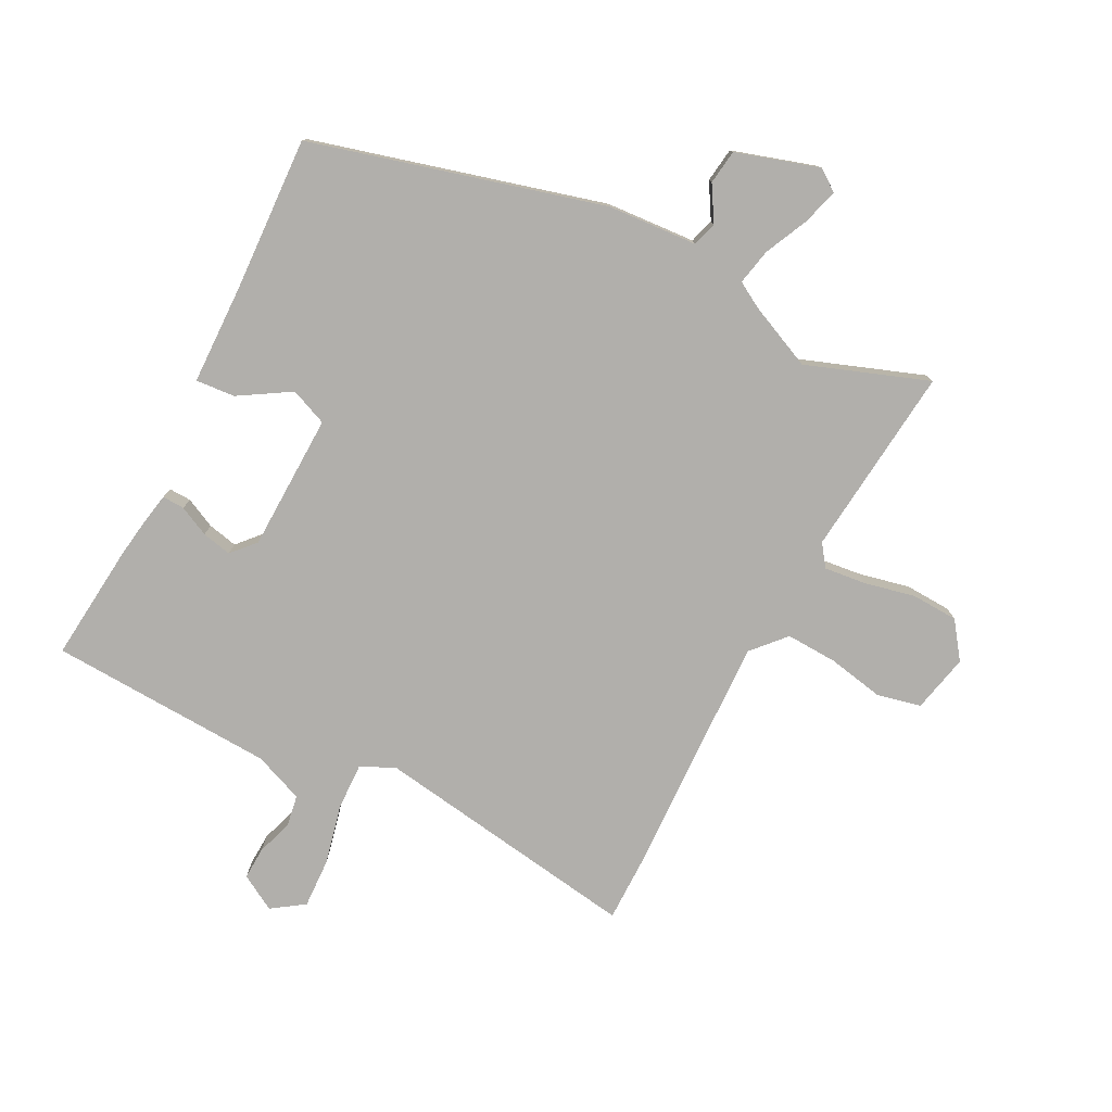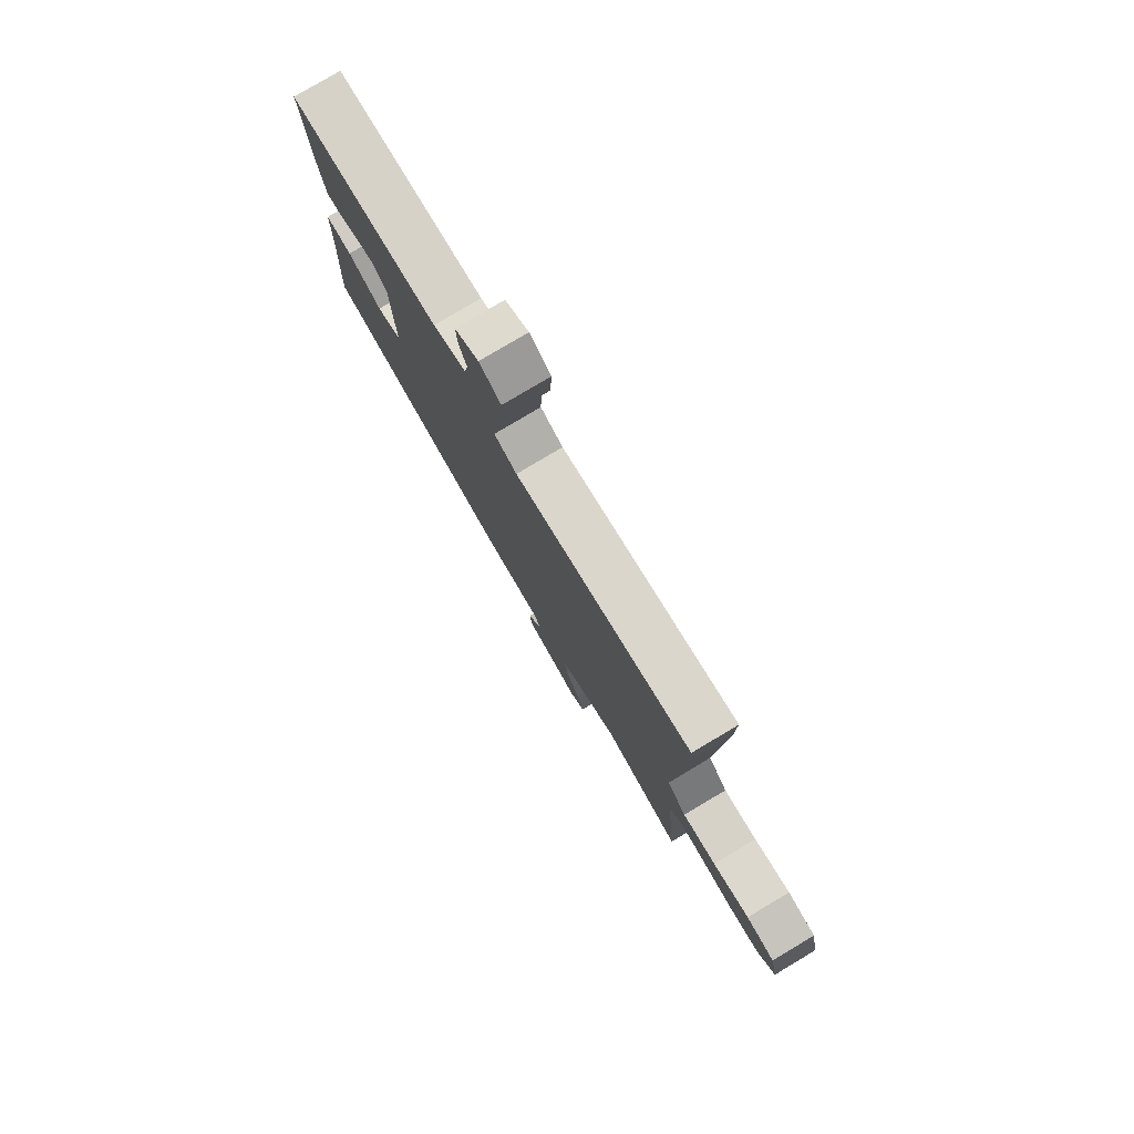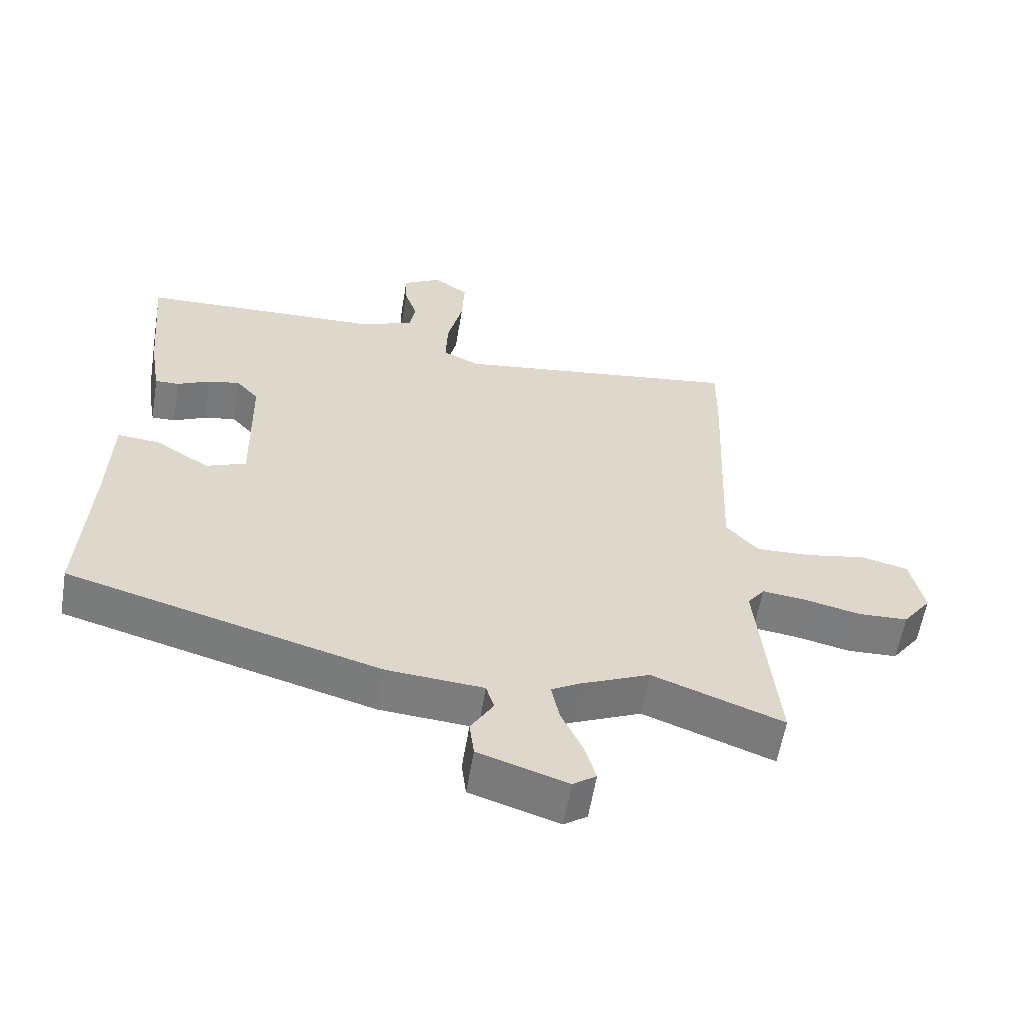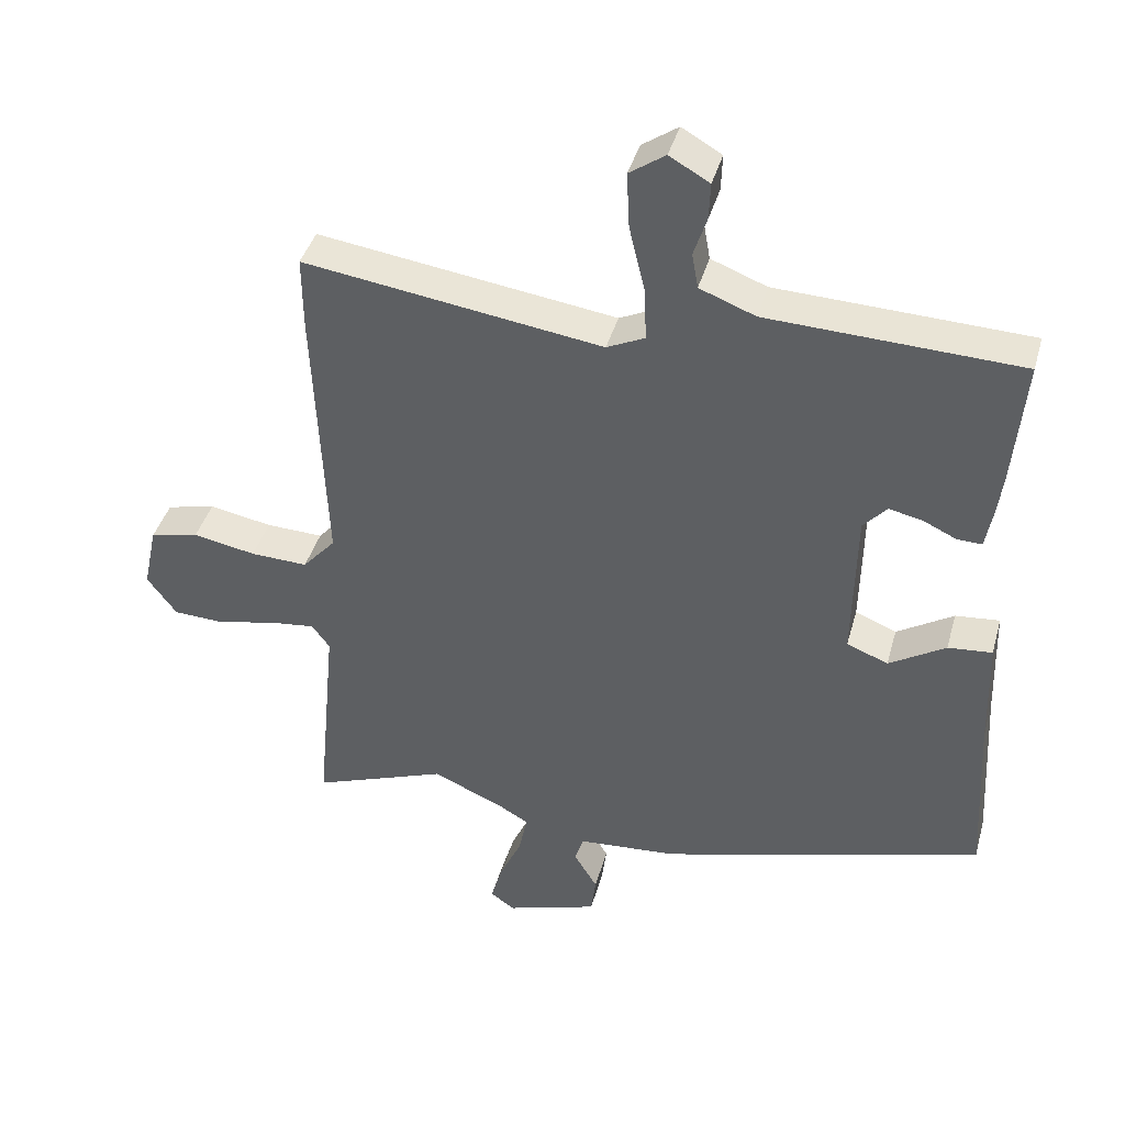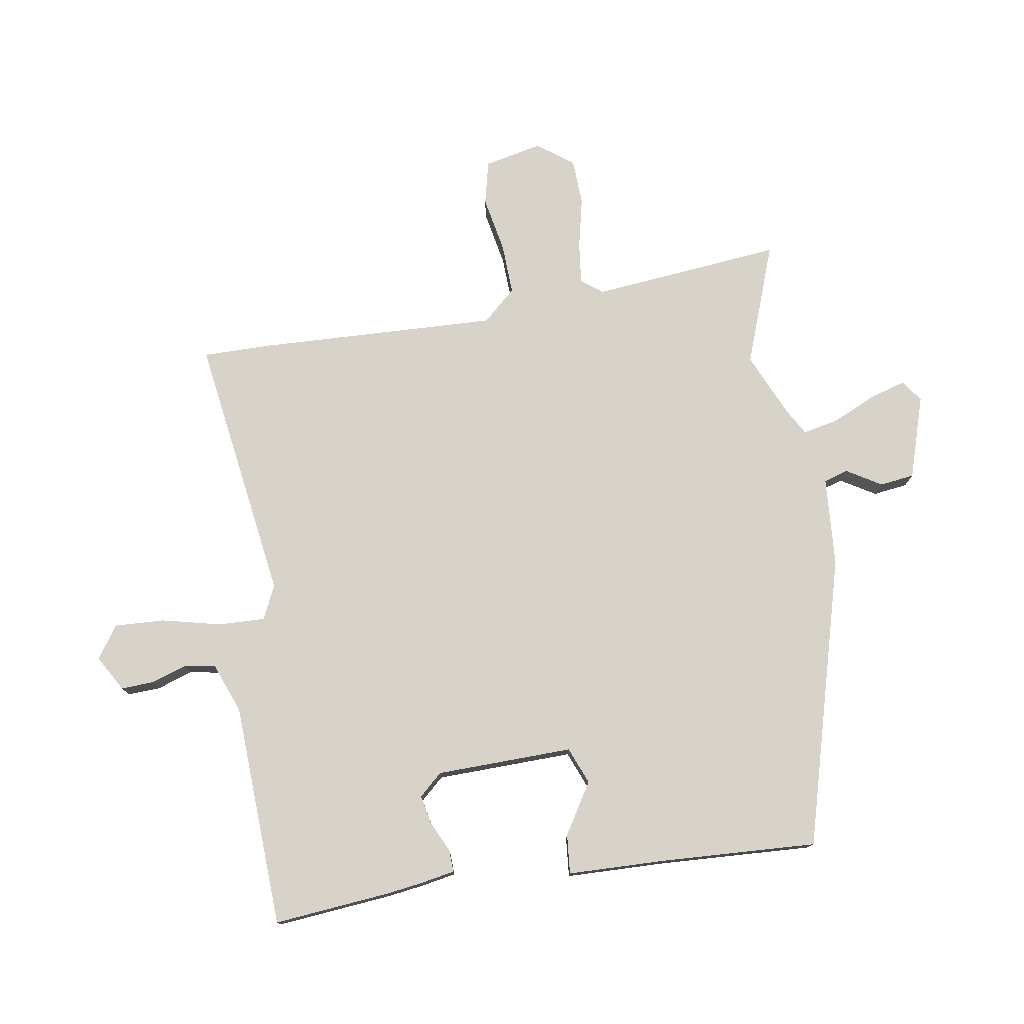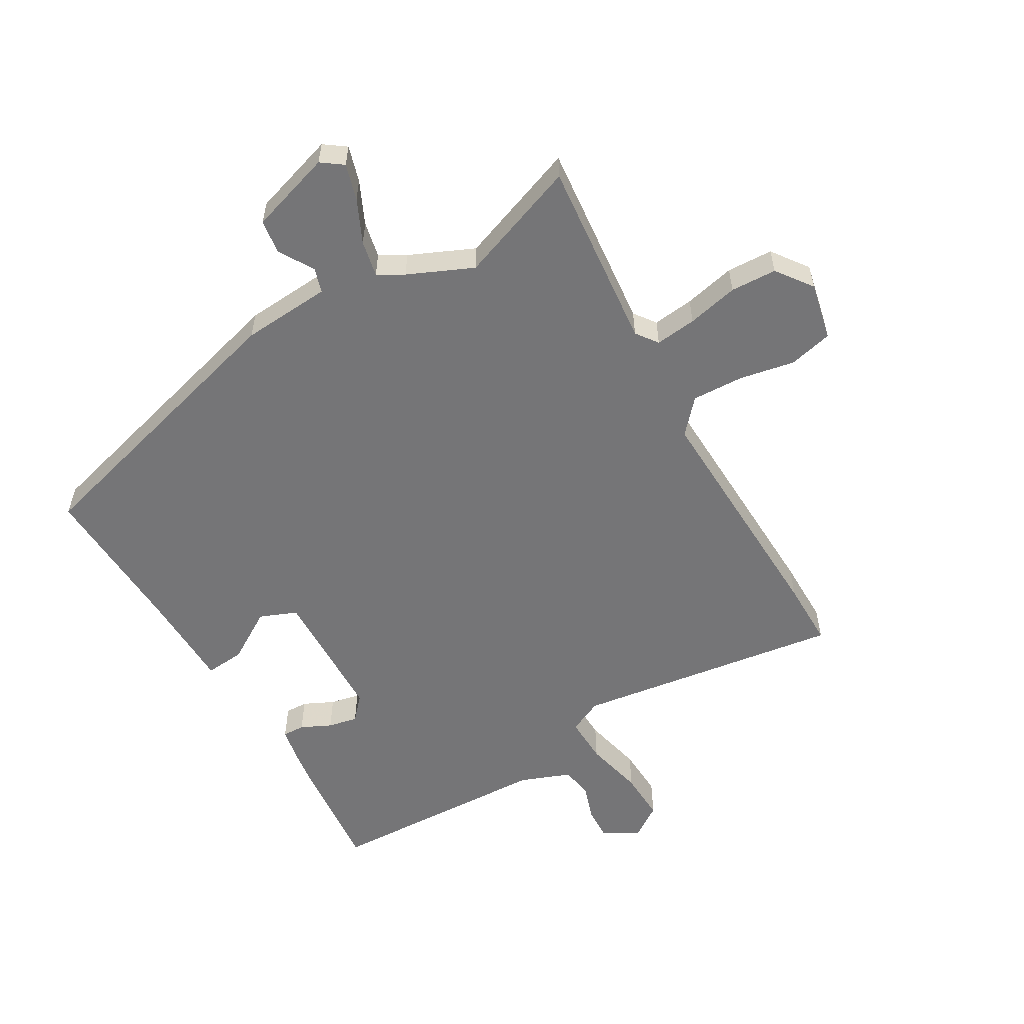
<metadata>
{"format":"obj","ext":"obj","renderer":"f3d","projection":"perspective","resolution":1024,"background":"white","views":[{"elev":-78.1,"azim":152.3,"up":"+Y"},{"elev":79.3,"azim":-120.8,"up":"+Z"},{"elev":-58.9,"azim":170.6,"up":"+Z"},{"elev":40.9,"azim":15.3,"up":"+Z"},{"elev":76.9,"azim":80.6,"up":"+Y"},{"elev":-56.6,"azim":-150.1,"up":"+Y"}]}
</metadata>
<code>
v 0.521 0.07 -0.383
v 0.051 0.07 -0.515
v -0.094 0.07 -0.526
v -0.106 0.07 -0.566
v -0.072 0.07 -0.622
v -0.079 0.07 -0.678
v -0.213 0.07 -0.721
v -0.248 0.07 -0.696
v -0.231 0.07 -0.637
v -0.199 0.07 -0.567
v -0.187 0.07 -0.508
v -0.229 0.07 -0.484
v -0.334 0.07 -0.438
v -0.53 0.07 -0.511
v -0.501 0.07 -0.202
v -0.527 0.07 -0.167
v -0.594 0.07 -0.175
v -0.677 0.07 -0.194
v -0.752 0.07 -0.191
v -0.795 0.07 -0.133
v -0.775 0.07 -0.039
v -0.704 0.07 -0.022
v -0.613 0.07 -0.039
v -0.53 0.07 -0.042
v -0.482 0.07 0.012
v -0.499 0.07 0.405
v -0.5 0.07 0.513
v -0.067 0.07 0.452
v -0.012 0.07 0.478
v -0.015 0.07 0.554
v -0.038 0.07 0.65
v -0.042 0.07 0.731
v 0.01 0.07 0.767
v 0.068 0.07 0.734
v 0.066 0.07 0.681
v 0.047 0.07 0.623
v 0.056 0.07 0.572
v 0.137 0.07 0.541
v 0.502 0.07 0.527
v 0.485 0.07 0.338
v 0.477 0.07 0.279
v 0.467 0.07 0.223
v 0.431 0.07 0.224
v 0.382 0.07 0.247
v 0.334 0.07 0.257
v 0.3 0.07 0.219
v 0.296 0.07 -0.003
v 0.356 0.07 -0.027
v 0.438 0.07 0.024
v 0.502 0.07 0.03
v 0.507 0.07 -0.131
v 0.521 0 -0.383
v 0.051 0 -0.515
v -0.094 0 -0.526
v -0.106 0 -0.566
v -0.072 0 -0.622
v -0.079 0 -0.678
v -0.213 0 -0.721
v -0.248 0 -0.696
v -0.231 0 -0.637
v -0.199 0 -0.567
v -0.187 0 -0.508
v -0.229 0 -0.484
v -0.334 0 -0.438
v -0.53 0 -0.511
v -0.501 0 -0.202
v -0.527 0 -0.167
v -0.594 0 -0.175
v -0.677 0 -0.194
v -0.752 0 -0.191
v -0.795 0 -0.133
v -0.775 0 -0.039
v -0.704 0 -0.022
v -0.613 0 -0.039
v -0.53 0 -0.042
v -0.482 0 0.012
v -0.499 0 0.405
v -0.5 0 0.513
v -0.067 0 0.452
v -0.012 0 0.478
v -0.015 0 0.554
v -0.038 0 0.65
v -0.042 0 0.731
v 0.01 0 0.767
v 0.068 0 0.734
v 0.066 0 0.681
v 0.047 0 0.623
v 0.056 0 0.572
v 0.137 0 0.541
v 0.502 0 0.527
v 0.485 0 0.338
v 0.477 0 0.279
v 0.467 0 0.223
v 0.431 0 0.224
v 0.382 0 0.247
v 0.334 0 0.257
v 0.3 0 0.219
v 0.296 0 -0.003
v 0.356 0 -0.027
v 0.438 0 0.024
v 0.502 0 0.03
v 0.507 0 -0.131
f 48 49 50 51
f 1 2 3
f 51 1 3
f 48 51 3
f 47 48 3
f 46 47 3
f 42 43 44
f 41 42 44
f 40 41 44
f 39 40 44
f 38 39 44
f 37 38 44 45
f 34 35 36
f 33 34 36
f 32 33 36
f 31 32 36
f 30 31 36
f 29 30 36 37
f 25 26 27 28
f 24 25 28 29
f 21 22 23
f 20 21 23
f 19 20 23
f 18 19 23
f 17 18 23
f 16 17 23 24
f 15 16 24 29
f 37 45 46
f 29 37 46
f 15 29 46
f 14 15 46
f 13 14 46
f 8 9 10
f 7 8 10
f 6 7 10
f 5 6 10
f 4 5 10
f 3 4 10 11
f 12 13 46 3
f 3 11 12
f 102 101 100 99
f 54 53 52
f 54 52 102
f 54 102 99
f 54 99 98
f 54 98 97
f 95 94 93
f 95 93 92
f 95 92 91
f 95 91 90
f 95 90 89
f 96 95 89 88
f 87 86 85
f 87 85 84
f 87 84 83
f 87 83 82
f 87 82 81
f 88 87 81 80
f 79 78 77 76
f 80 79 76 75
f 74 73 72
f 74 72 71
f 74 71 70
f 74 70 69
f 74 69 68
f 75 74 68 67
f 80 75 67 66
f 97 96 88
f 97 88 80
f 97 80 66
f 97 66 65
f 97 65 64
f 61 60 59
f 61 59 58
f 61 58 57
f 61 57 56
f 61 56 55
f 62 61 55 54
f 54 97 64 63
f 63 62 54
f 1 52 53 2
f 2 53 54 3
f 3 54 55 4
f 4 55 56 5
f 5 56 57 6
f 6 57 58 7
f 7 58 59 8
f 8 59 60 9
f 9 60 61 10
f 10 61 62 11
f 11 62 63 12
f 12 63 64 13
f 13 64 65 14
f 14 65 66 15
f 15 66 67 16
f 16 67 68 17
f 17 68 69 18
f 18 69 70 19
f 19 70 71 20
f 20 71 72 21
f 21 72 73 22
f 22 73 74 23
f 23 74 75 24
f 24 75 76 25
f 25 76 77 26
f 26 77 78 27
f 27 78 79 28
f 28 79 80 29
f 29 80 81 30
f 30 81 82 31
f 31 82 83 32
f 32 83 84 33
f 33 84 85 34
f 34 85 86 35
f 35 86 87 36
f 36 87 88 37
f 37 88 89 38
f 38 89 90 39
f 39 90 91 40
f 40 91 92 41
f 41 92 93 42
f 42 93 94 43
f 43 94 95 44
f 44 95 96 45
f 45 96 97 46
f 46 97 98 47
f 47 98 99 48
f 48 99 100 49
f 49 100 101 50
f 50 101 102 51
f 51 102 52 1

</code>
